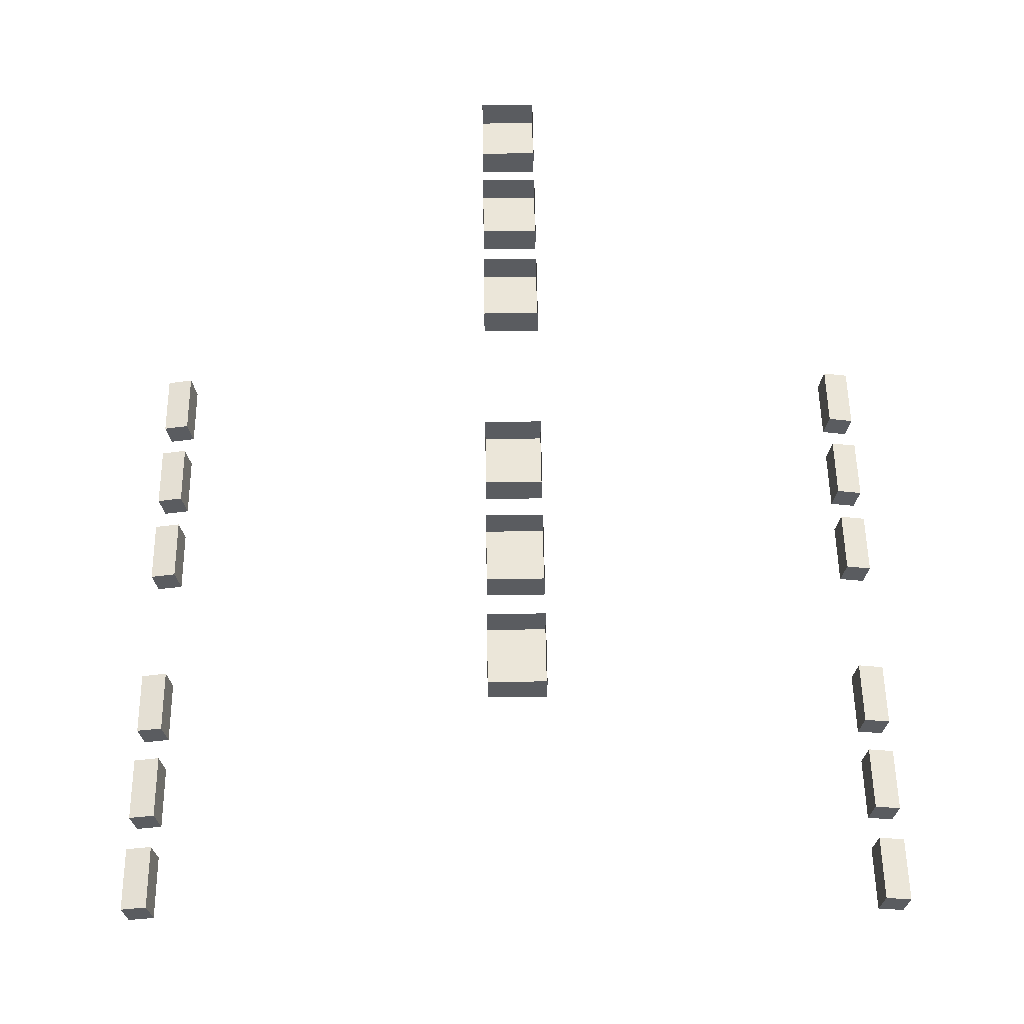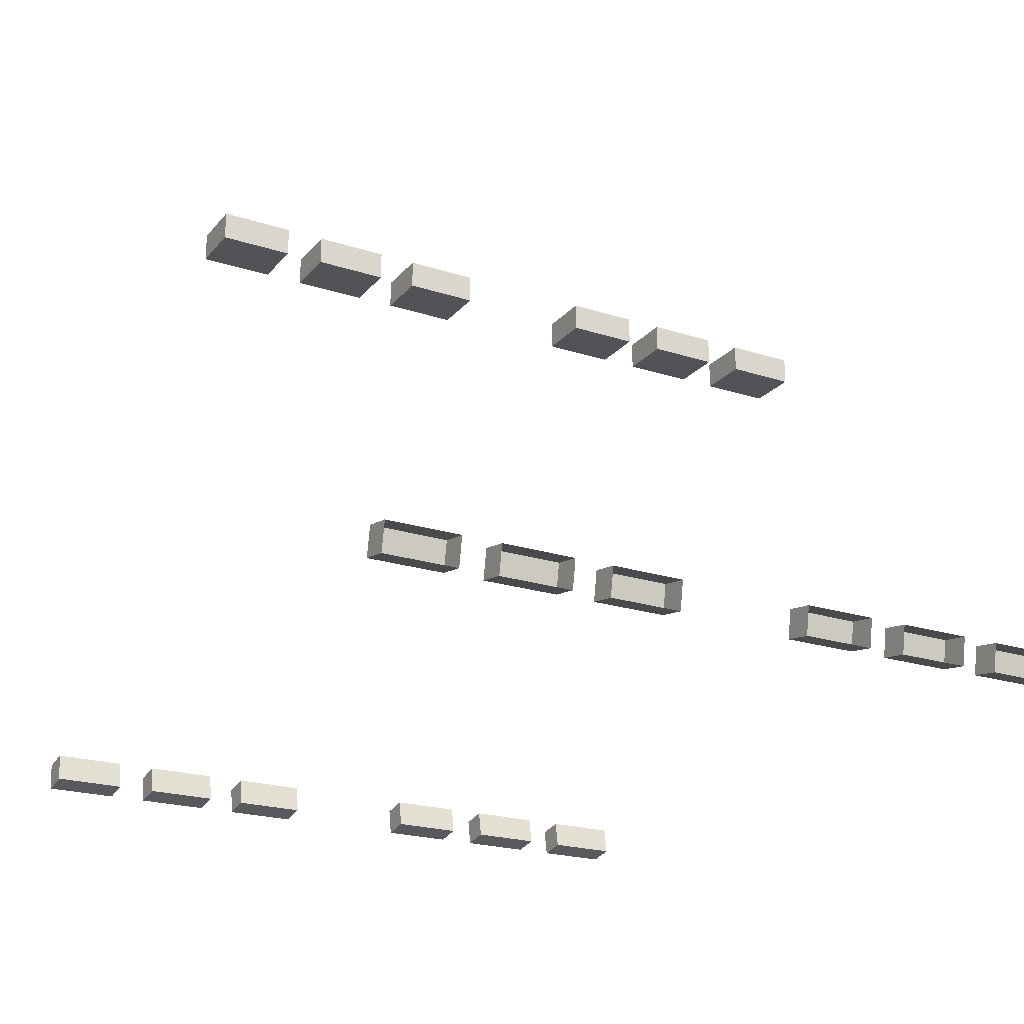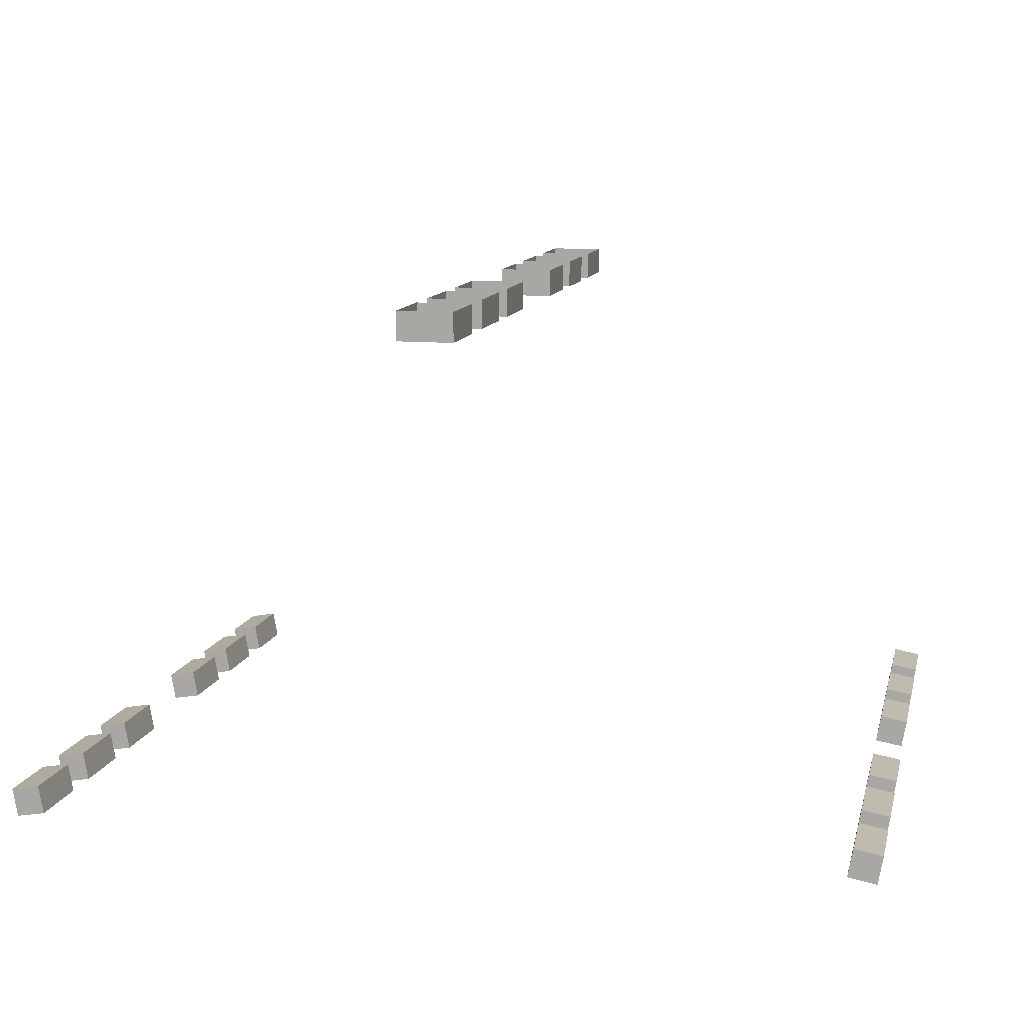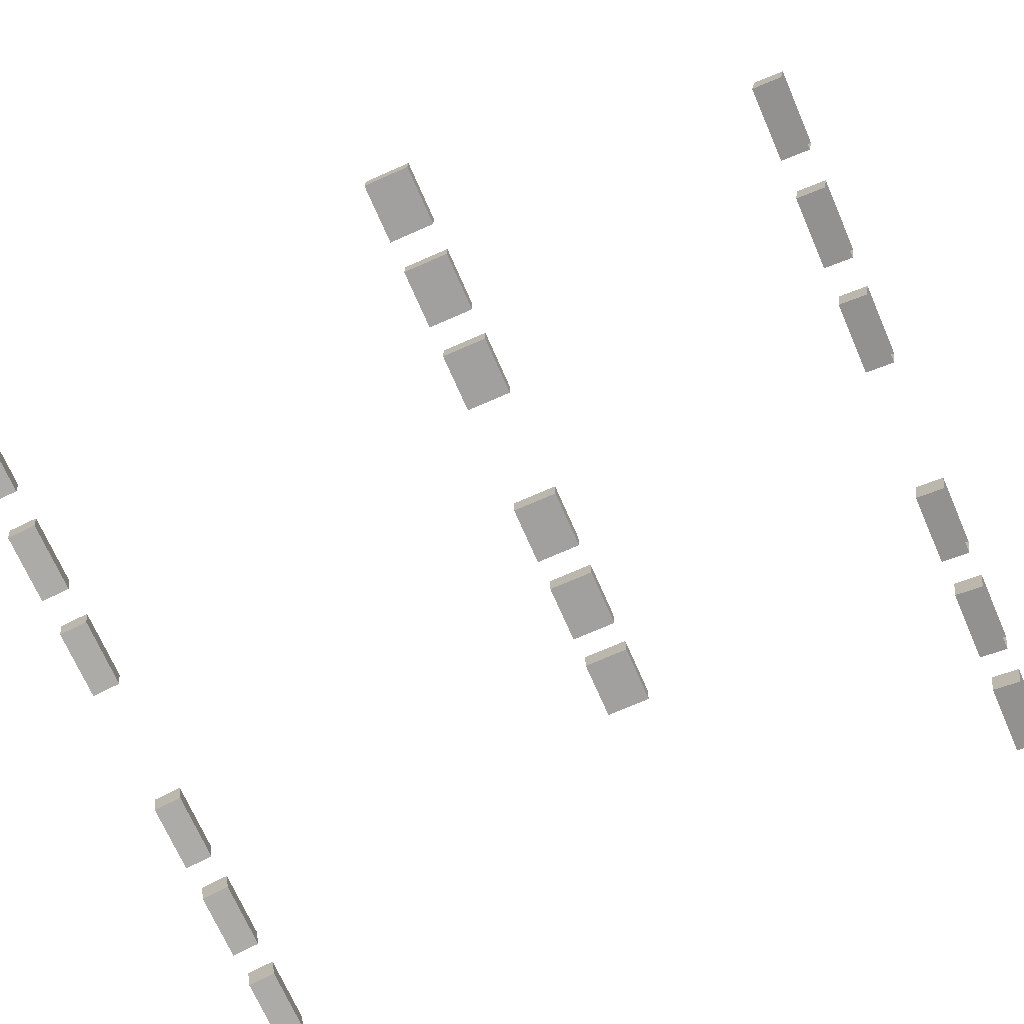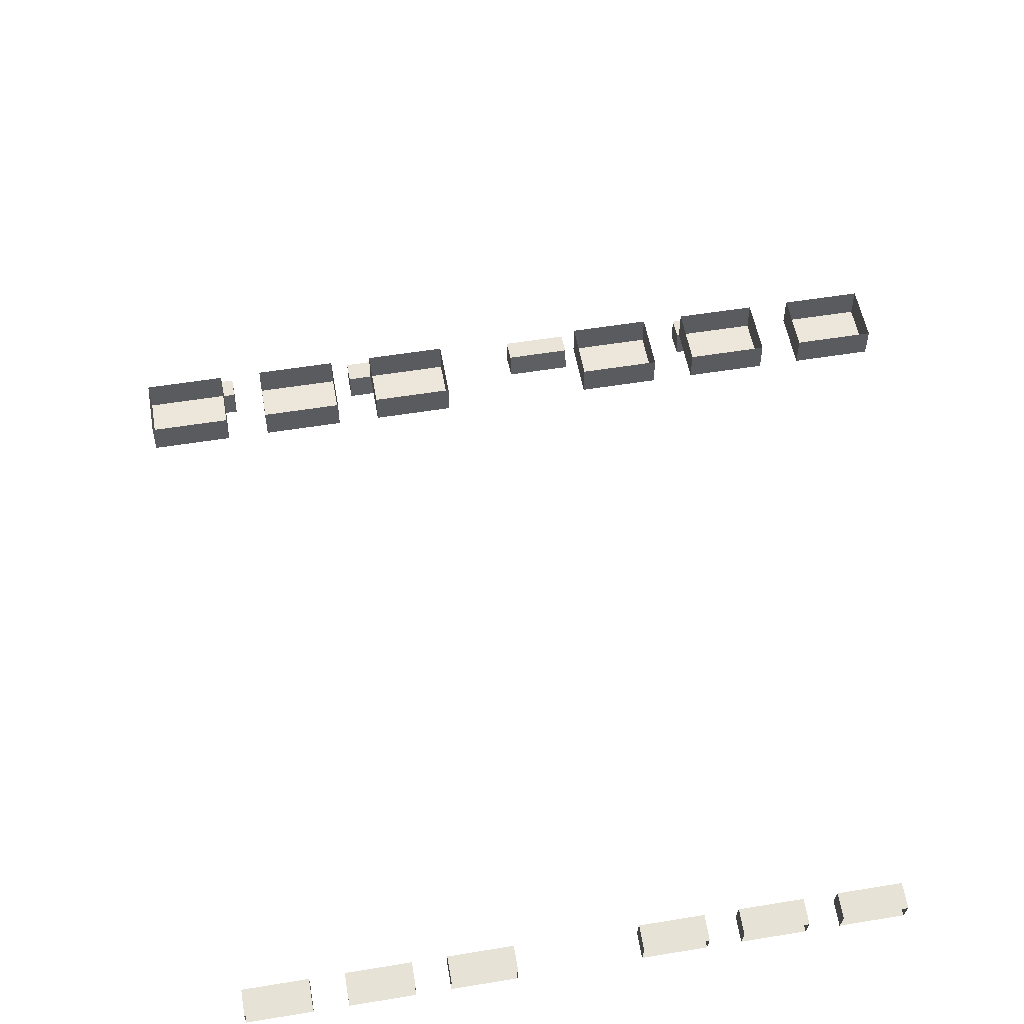
<metadata>
{"format":"obj","ext":"obj","renderer":"f3d","projection":"perspective","resolution":1024,"background":"white","views":[{"elev":55.9,"azim":-0.8,"up":"+Z"},{"elev":-22.1,"azim":60.8,"up":"+Z"},{"elev":11.5,"azim":12.8,"up":"+Z"},{"elev":-71.9,"azim":-156.3,"up":"+Z"},{"elev":54.1,"azim":80.1,"up":"+Z"}]}
</metadata>
<code>
o neon
v 0.9286 -0.6728 -0.2248
v 0.9937 -0.6728 -0.2363
v 0.94 -0.6728 -0.1596
v 0.9286 -0.8406 -0.2248
v 0.9937 -0.8406 -0.2363
v 0.94 -0.8406 -0.1596
v 1.005 -0.8406 -0.1711
v 1.005 -0.6728 -0.1711
v 0.9286 0.3272 -0.2248
v 0.94 0.3272 -0.1596
v 0.9937 0.3272 -0.2363
v 1.005 0.3272 -0.1711
v 0.9286 0.1594 -0.2248
v 0.94 0.1594 -0.1596
v 0.9937 0.1594 -0.2363
v 1.005 0.1594 -0.1711
v 0.9286 0.5839 -0.2248
v 0.9937 0.5839 -0.2363
v 0.94 0.5839 -0.1596
v 0.9286 0.4161 -0.2248
v 0.9937 0.4161 -0.2363
v 0.94 0.4161 -0.1596
v 1.005 0.4161 -0.1711
v 1.005 0.5839 -0.1711
v 0.9286 0.8406 -0.2248
v 0.9937 0.8406 -0.2363
v 0.94 0.8406 -0.1596
v 0.9286 0.6728 -0.2248
v 0.9937 0.6728 -0.2363
v 0.94 0.6728 -0.1596
v 1.005 0.6728 -0.1711
v 1.005 0.8406 -0.1711
v 0.9286 -0.4161 -0.2248
v 0.9937 -0.4161 -0.2363
v 0.94 -0.4161 -0.1596
v 0.9286 -0.5839 -0.2248
v 0.9937 -0.5839 -0.2363
v 0.94 -0.5839 -0.1596
v 1.005 -0.5839 -0.1711
v 1.005 -0.4161 -0.1711
v 0.9286 -0.1594 -0.2248
v 0.9937 -0.1594 -0.2363
v 0.94 -0.1594 -0.1596
v 0.9286 -0.3272 -0.2248
v 0.9937 -0.3272 -0.2363
v 0.94 -0.3272 -0.1596
v 1.005 -0.3272 -0.1711
v 1.005 -0.1594 -0.1711
v -0.9286 0.3272 -0.2248
v -0.9937 0.3272 -0.2363
v -0.94 0.3272 -0.1596
v -0.9286 0.1594 -0.2248
v -0.9937 0.1594 -0.2363
v -0.94 0.1594 -0.1596
v -1.005 0.1594 -0.1711
v -1.005 0.3272 -0.1711
v -0.9286 0.5839 -0.2248
v -0.9937 0.5839 -0.2363
v -0.94 0.5839 -0.1596
v -0.9286 0.4161 -0.2248
v -0.9937 0.4161 -0.2363
v -0.94 0.4161 -0.1596
v -1.005 0.4161 -0.1711
v -1.005 0.5839 -0.1711
v -0.9286 0.8406 -0.2248
v -0.9937 0.8406 -0.2363
v -0.94 0.8406 -0.1596
v -0.9286 0.6728 -0.2248
v -0.9937 0.6728 -0.2363
v -0.94 0.6728 -0.1596
v -1.005 0.6728 -0.1711
v -1.005 0.8406 -0.1711
v -0.9286 -0.6728 -0.2248
v -0.9937 -0.6728 -0.2363
v -0.94 -0.6728 -0.1596
v -0.9286 -0.8406 -0.2248
v -0.9937 -0.8406 -0.2363
v -0.94 -0.8406 -0.1596
v -1.005 -0.8406 -0.1711
v -1.005 -0.6728 -0.1711
v -0.9286 -0.4161 -0.2248
v -0.9937 -0.4161 -0.2363
v -0.94 -0.4161 -0.1596
v -0.9286 -0.5839 -0.2248
v -0.9937 -0.5839 -0.2363
v -0.94 -0.5839 -0.1596
v -1.005 -0.5839 -0.1711
v -1.005 -0.4161 -0.1711
v -0.9286 -0.1594 -0.2248
v -0.9937 -0.1594 -0.2363
v -0.94 -0.1594 -0.1596
v -0.9286 -0.3272 -0.2248
v -0.9937 -0.3272 -0.2363
v -0.94 -0.3272 -0.1596
v -1.005 -0.3272 -0.1711
v -1.005 -0.1594 -0.1711
v -0.06332 -0.6728 0.904
v 0.06332 -0.6728 0.904
v -0.06332 -0.6728 0.9701
v -0.06332 -0.8406 0.904
v 0.06332 -0.8406 0.904
v -0.06332 -0.8406 0.9701
v 0.06332 -0.8406 0.9701
v 0.06332 -0.6728 0.9701
v -0.06332 0.8406 0.904
v 0.06332 0.8406 0.904
v -0.06332 0.8406 0.9701
v -0.06332 0.6728 0.904
v 0.06332 0.6728 0.904
v -0.06332 0.6728 0.9701
v 0.06332 0.6728 0.9701
v 0.06332 0.8406 0.9701
v -0.06332 0.3272 0.904
v 0.06332 0.3272 0.904
v -0.06332 0.3272 0.9701
v -0.06332 0.1594 0.904
v 0.06332 0.1594 0.904
v -0.06332 0.1594 0.9701
v 0.06332 0.1594 0.9701
v 0.06332 0.3272 0.9701
v -0.06332 0.5839 0.904
v 0.06332 0.5839 0.904
v -0.06332 0.5839 0.9701
v -0.06332 0.4161 0.904
v 0.06332 0.4161 0.904
v -0.06332 0.4161 0.9701
v 0.06332 0.4161 0.9701
v 0.06332 0.5839 0.9701
v -0.06332 -0.4161 0.904
v 0.06332 -0.4161 0.904
v -0.06332 -0.4161 0.9701
v -0.06332 -0.5839 0.904
v 0.06332 -0.5839 0.904
v -0.06332 -0.5839 0.9701
v 0.06332 -0.5839 0.9701
v 0.06332 -0.4161 0.9701
v -0.06332 -0.1594 0.904
v 0.06332 -0.1594 0.904
v -0.06332 -0.1594 0.9701
v -0.06332 -0.3272 0.904
v 0.06332 -0.3272 0.904
v -0.06332 -0.3272 0.9701
v 0.06332 -0.3272 0.9701
v 0.06332 -0.1594 0.9701
f 1 3 8 2
f 2 5 4 1
f 4 6 3 1
f 5 7 6 4
f 7 8 3 6
f 9 10 12 11
f 15 16 14 13
f 13 14 10 9
f 11 15 13 9
f 16 12 10 14
f 17 19 24 18
f 18 21 20 17
f 20 22 19 17
f 21 23 22 20
f 23 24 19 22
f 25 27 32 26
f 26 29 28 25
f 28 30 27 25
f 29 31 30 28
f 31 32 27 30
f 33 35 40 34
f 34 37 36 33
f 36 38 35 33
f 37 39 38 36
f 39 40 35 38
f 41 43 48 42
f 42 45 44 41
f 44 46 43 41
f 45 47 46 44
f 47 48 43 46
f 49 50 56 51
f 50 49 52 53
f 52 49 51 54
f 53 52 54 55
f 55 54 51 56
f 57 58 64 59
f 58 57 60 61
f 60 57 59 62
f 61 60 62 63
f 63 62 59 64
f 65 66 72 67
f 66 65 68 69
f 68 65 67 70
f 69 68 70 71
f 71 70 67 72
f 73 74 80 75
f 74 73 76 77
f 76 73 75 78
f 77 76 78 79
f 79 78 75 80
f 81 82 88 83
f 82 81 84 85
f 84 81 83 86
f 85 84 86 87
f 87 86 83 88
f 89 90 96 91
f 90 89 92 93
f 92 89 91 94
f 93 92 94 95
f 95 94 91 96
f 97 99 104 98
f 98 101 100 97
f 100 102 99 97
f 101 103 102 100
f 98 104 103 101
f 105 107 112 106
f 106 109 108 105
f 108 110 107 105
f 109 111 110 108
f 106 112 111 109
f 113 115 120 114
f 114 117 116 113
f 116 118 115 113
f 117 119 118 116
f 114 120 119 117
f 121 123 128 122
f 122 125 124 121
f 124 126 123 121
f 125 127 126 124
f 122 128 127 125
f 129 131 136 130
f 130 133 132 129
f 132 134 131 129
f 133 135 134 132
f 130 136 135 133
f 137 139 144 138
f 138 141 140 137
f 140 142 139 137
f 141 143 142 140
f 138 144 143 141

</code>
